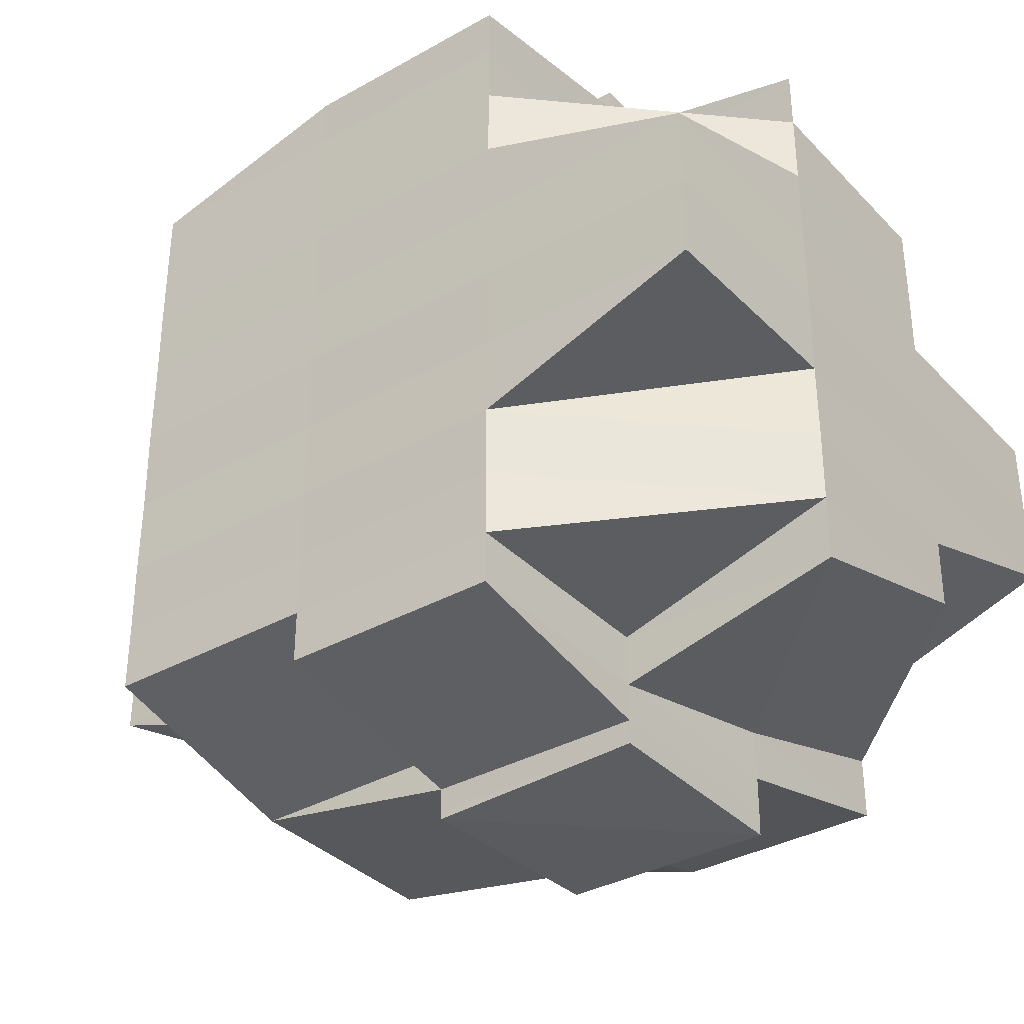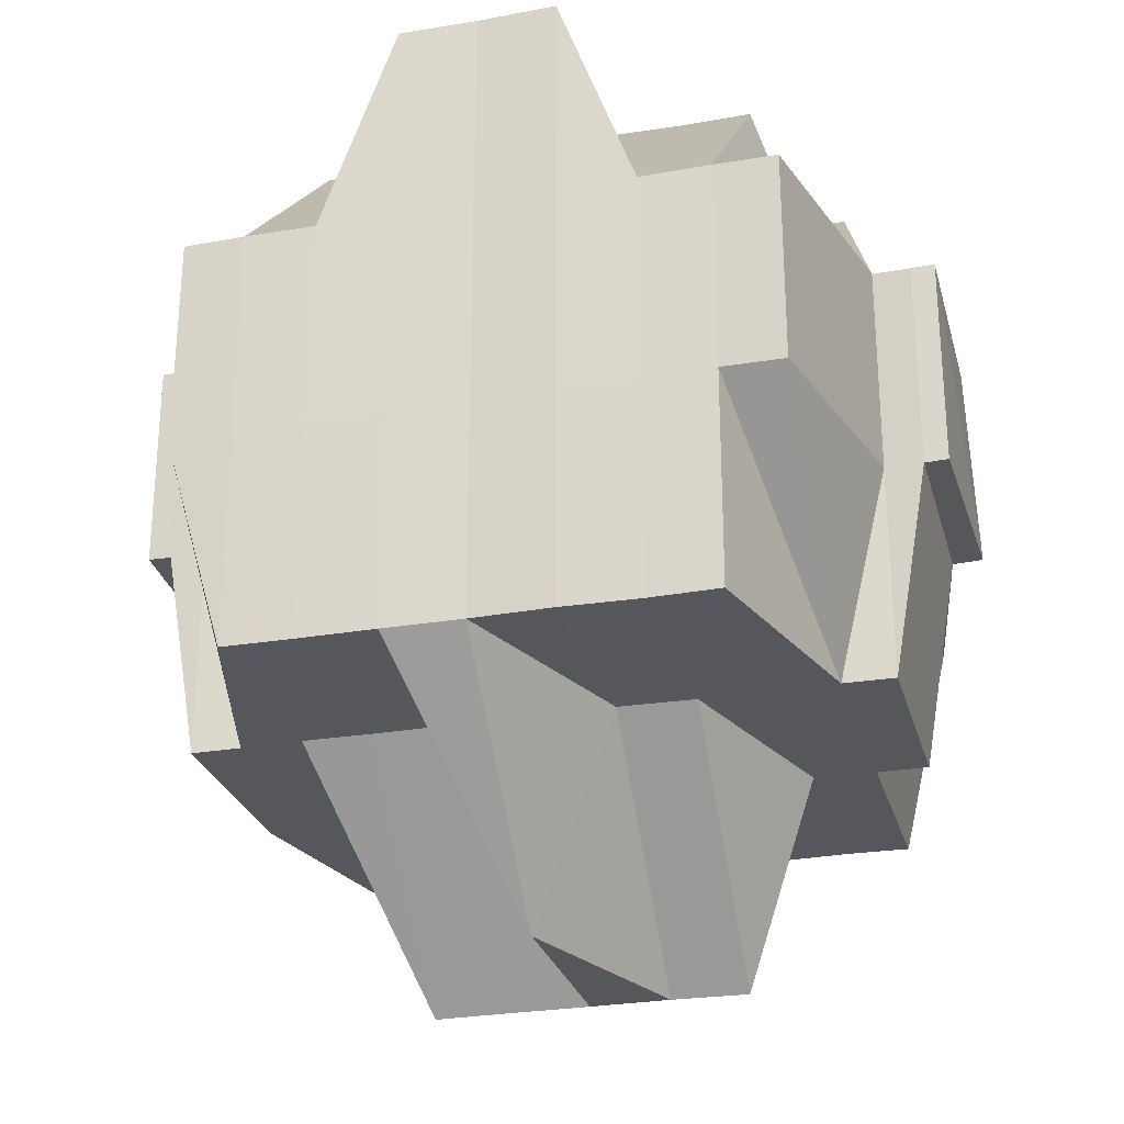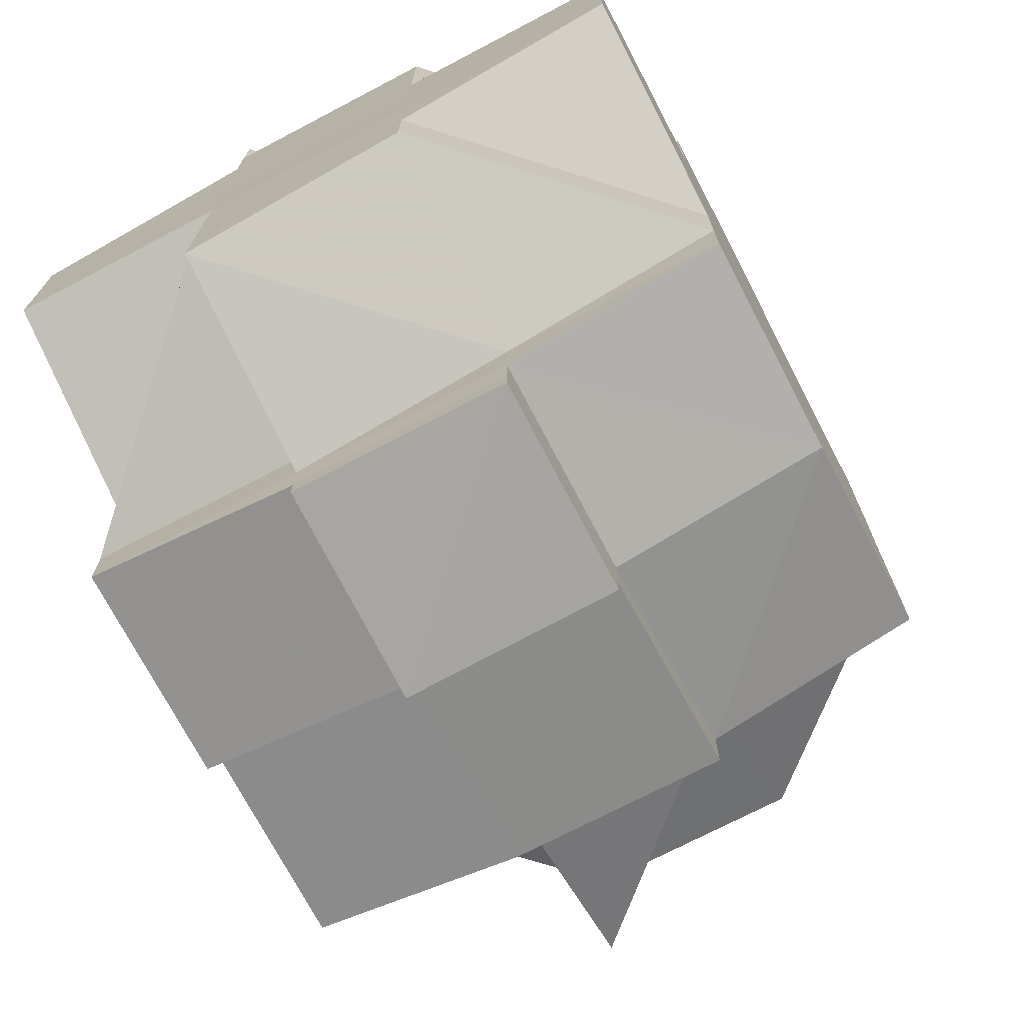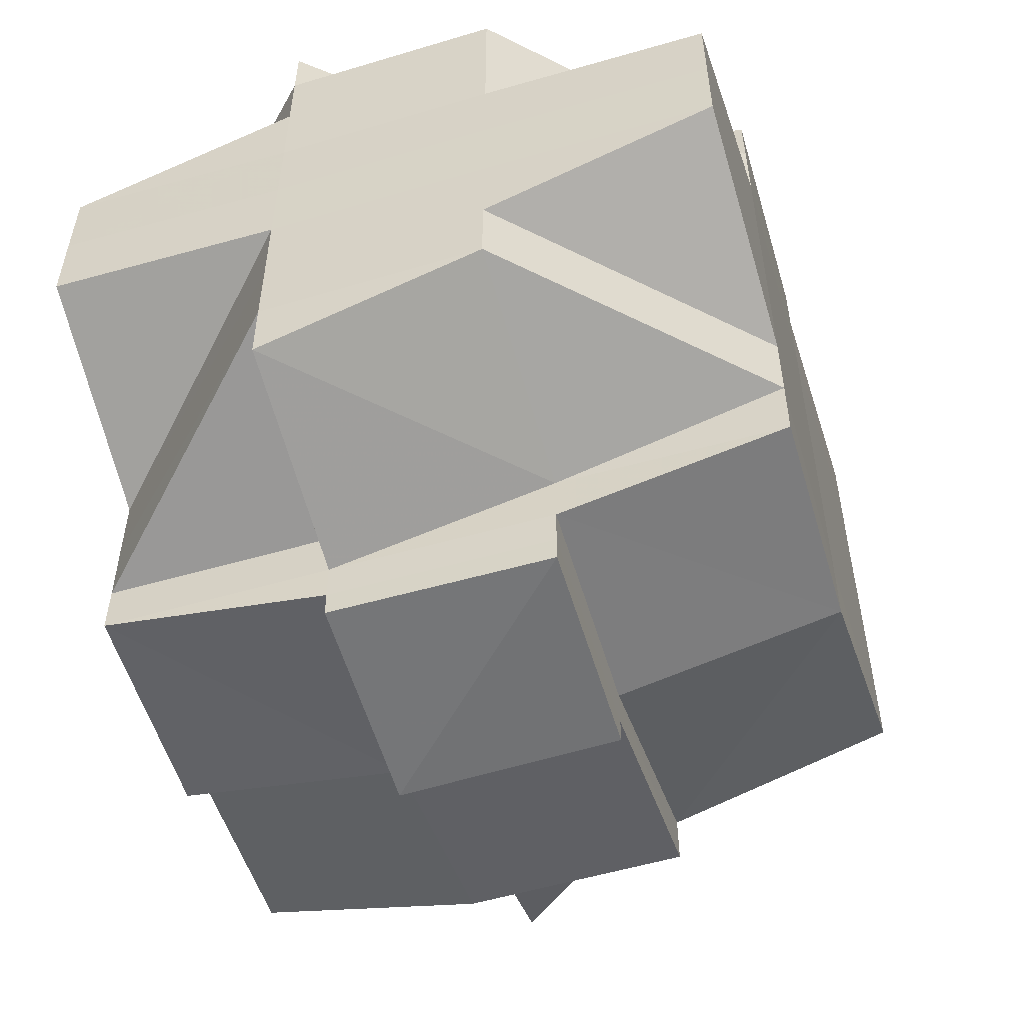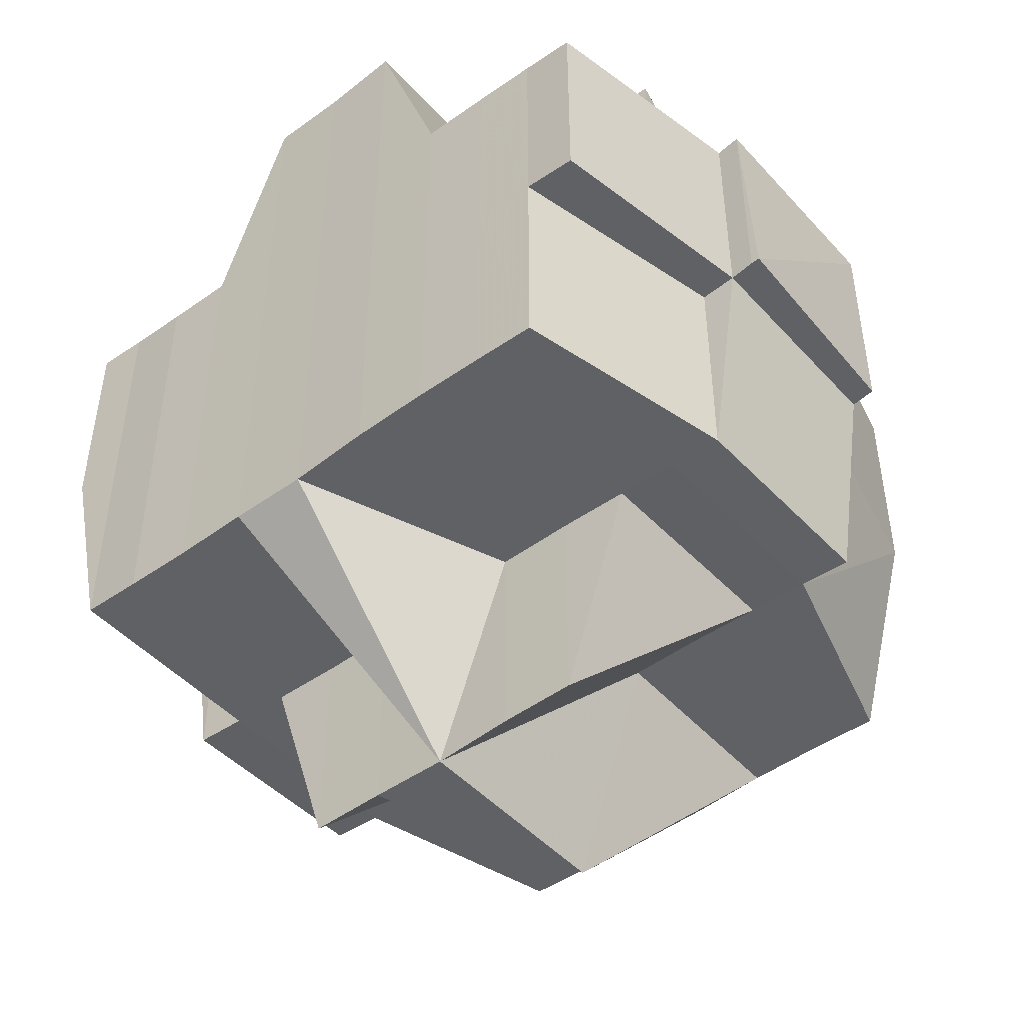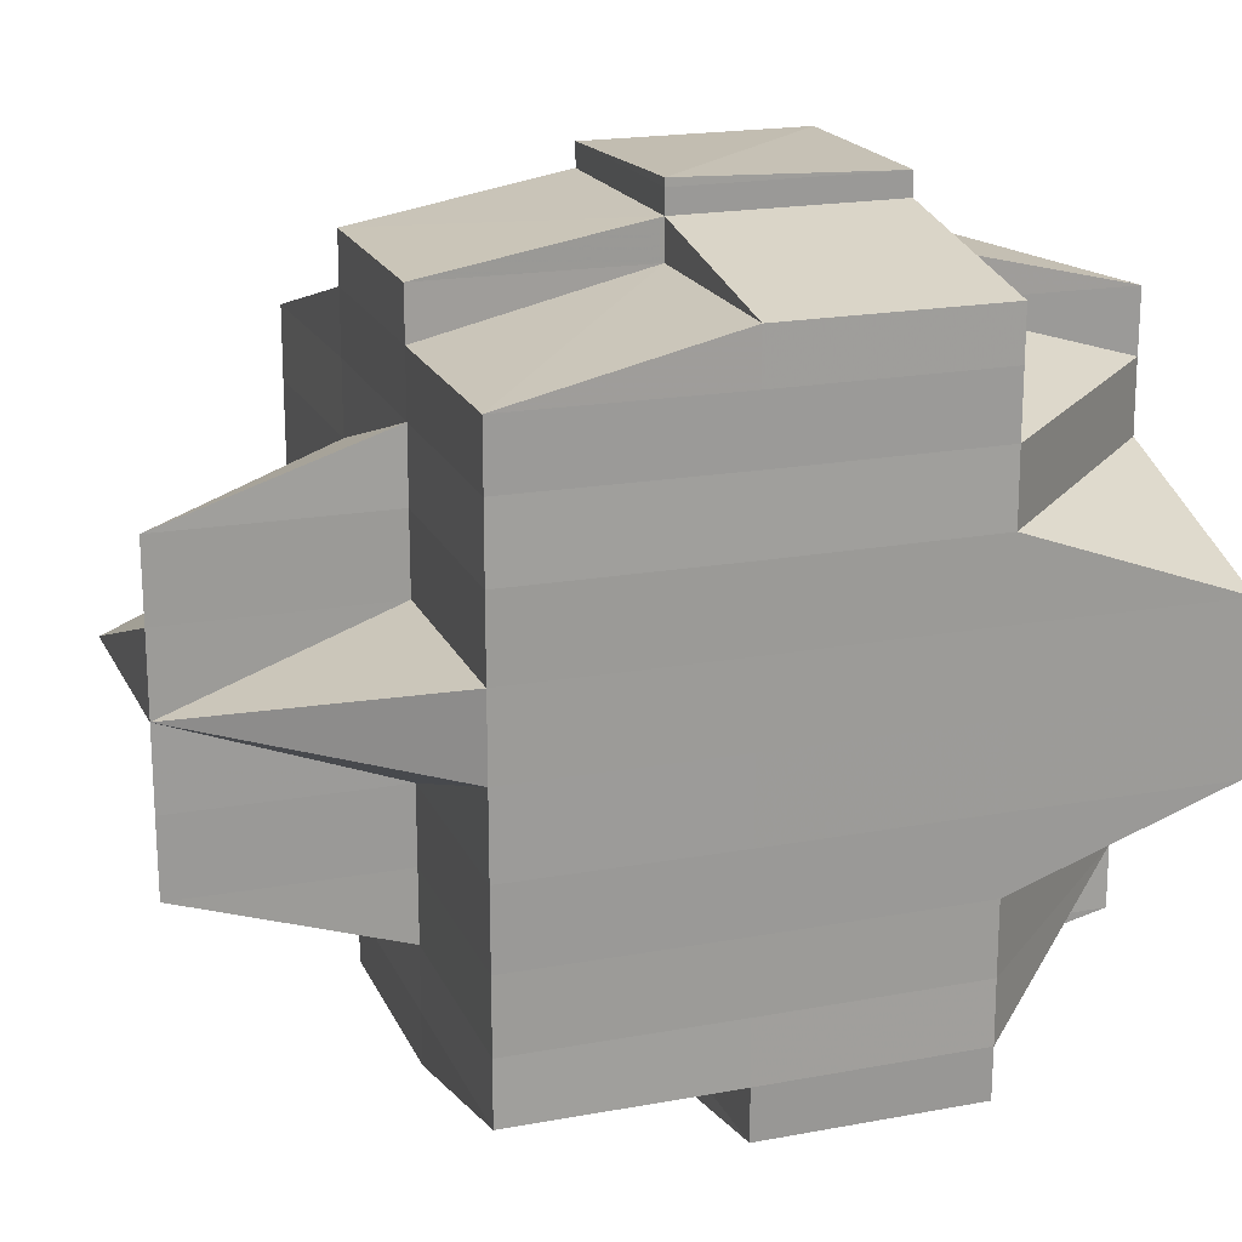
<metadata>
{"format":"obj","ext":"obj","renderer":"f3d","projection":"perspective","resolution":1024,"background":"white","views":[{"elev":-34.9,"azim":127.0,"up":"+Z"},{"elev":-27.2,"azim":-75.2,"up":"+Y"},{"elev":-72.4,"azim":-152.3,"up":"+Z"},{"elev":-54.5,"azim":-163.2,"up":"+Z"},{"elev":-46.8,"azim":129.7,"up":"+Y"},{"elev":19.2,"azim":70.9,"up":"+Z"}]}
</metadata>
<code>
o 3893
v 2225 1915 8.589
v 2225 1915 8.589
v 2225 1915 8.589
v 2225 1915 8.59
v 2225 1915 8.59
v 2225 1915 8.589
v 2225 1915 8.589
v 2225 1915 8.589
v 2225 1915 8.589
v 2225 1915 8.589
v 2225 1915 8.59
v 2225 1915 8.59
v 2225 1915 8.59
v 2225 1915 8.589
v 2225 1915 8.589
v 2225 1915 8.592
v 2225 1915 8.59
v 2225 1915 8.592
v 2225 1915 8.592
v 2225 1915 8.594
v 2225 1915 8.592
v 2225 1915 8.59
v 2225 1915 8.594
v 2225 1915 8.59
v 2225 1915 8.589
v 2225 1915 8.594
v 2225 1915 8.592
v 2225 1915 8.594
v 2225 1915 8.597
v 2225 1915 8.594
v 2225 1915 8.592
v 2225 1915 8.597
v 2225 1915 8.597
v 2225 1915 8.594
v 2225 1915 8.597
v 2225 1915 8.6
v 2225 1915 8.59
v 2225 1915 8.589
v 2225 1915 8.59
v 2225 1915 8.589
v 2225 1915 8.59
v 2225 1915 8.592
v 2225 1915 8.592
v 2225 1915 8.59
v 2225 1915 8.59
v 2225 1915 8.592
v 2225 1915 8.592
v 2225 1915 8.592
v 2225 1915 8.592
v 2225 1915 8.594
v 2225 1915 8.594
v 2225 1915 8.594
v 2225 1915 8.594
v 2225 1915 8.597
v 2225 1915 8.597
v 2225 1915 8.594
v 2225 1915 8.597
v 2225 1915 8.597
v 2225 1915 8.597
v 2225 1915 8.6
v 2225 1915 8.597
v 2225 1915 8.6
v 2225 1915 8.594
v 2225 1915 8.597
v 2225 1915 8.6
v 2225 1915 8.604
v 2225 1915 8.6
v 2225 1915 8.6
v 2225 1915 8.604
v 2225 1915 8.597
v 2225 1915 8.597
v 2225 1915 8.6
v 2225 1915 8.594
v 2225 1915 8.604
v 2225 1915 8.6
v 2225 1915 8.608
v 2225 1915 8.604
v 2225 1915 8.594
v 2225 1915 8.592
v 2225 1915 8.594
v 2225 1915 8.592
v 2225 1915 8.604
v 2225 1915 8.6
v 2225 1915 8.608
v 2225 1915 8.6
v 2225 1915 8.597
v 2225 1915 8.611
v 2225 1915 8.611
v 2225 1915 8.615
v 2225 1915 8.615
v 2225 1915 8.618
v 2225 1915 8.618
v 2225 1915 8.608
v 2225 1915 8.608
v 2225 1915 8.611
v 2225 1915 8.615
v 2225 1915 8.608
v 2225 1915 8.618
v 2225 1915 8.615
v 2225 1915 8.611
v 2225 1915 8.618
v 2225 1915 8.618
v 2225 1915 8.615
v 2225 1915 8.618
v 2225 1915 8.621
v 2225 1915 8.621
v 2225 1915 8.621
v 2225 1915 8.621
v 2225 1915 8.624
v 2225 1915 8.624
v 2225 1915 8.624
v 2225 1915 8.621
v 2225 1915 8.624
v 2225 1915 8.625
v 2225 1915 8.625
v 2225 1915 8.624
v 2225 1915 8.624
v 2225 1915 8.624
v 2225 1915 8.624
v 2225 1915 8.621
v 2225 1915 8.621
v 2225 1915 8.621
v 2225 1915 8.624
v 2225 1915 8.624
v 2225 1915 8.624
v 2225 1915 8.621
v 2225 1915 8.621
v 2225 1915 8.618
v 2225 1915 8.618
v 2225 1915 8.621
v 2225 1915 8.615
v 2225 1915 8.615
v 2225 1915 8.611
v 2225 1915 8.611
v 2225 1915 8.615
v 2225 1915 8.611
v 2225 1915 8.611
v 2225 1915 8.608
v 2225 1915 8.615
v 2225 1915 8.618
v 2225 1915 8.611
v 2225 1915 8.611
v 2225 1915 8.618
v 2225 1915 8.621
v 2225 1915 8.615
v 2225 1915 8.621
v 2225 1915 8.624
v 2225 1915 8.624
v 2225 1915 8.621
v 2225 1915 8.618
v 2225 1915 8.615
v 2225 1915 8.611
v 2225 1915 8.615
v 2225 1915 8.615
v 2225 1915 8.618
v 2225 1915 8.611
v 2225 1915 8.608
v 2225 1915 8.611
v 2225 1915 8.615
v 2225 1915 8.611
v 2225 1915 8.608
v 2225 1915 8.608
v 2225 1915 8.608
v 2225 1915 8.604
v 2225 1915 8.604
v 2225 1915 8.604
v 2225 1915 8.604
v 2225 1915 8.6
v 2225 1915 8.597
v 2225 1915 8.604
v 2225 1915 8.6
v 2225 1915 8.6
v 2225 1915 8.604
v 2225 1915 8.604
v 2225 1915 8.604
v 2225 1915 8.608
v 2225 1915 8.608
v 2225 1915 8.6
v 2225 1915 8.597
v 2225 1915 8.604
v 2225 1915 8.608
v 2225 1915 8.611
v 2225 1915 8.608
v 2225 1915 8.604
v 2225 1915 8.6
v 2225 1915 8.604
v 2225 1915 8.608
v 2225 1915 8.597
v 2225 1915 8.594
v 2225 1915 8.594
v 2225 1915 8.592
v 2225 1915 8.594
v 2225 1915 8.592
v 2225 1915 8.594
v 2225 1915 8.597
v 2225 1915 8.594
v 2225 1915 8.597
v 2225 1915 8.594
v 2225 1915 8.594
v 2225 1915 8.592
v 2225 1915 8.592
v 2225 1915 8.59
v 2225 1915 8.592
v 2225 1915 8.594
v 2225 1915 8.597
v 2225 1915 8.592
v 2225 1915 8.592
v 2225 1915 8.592
v 2225 1915 8.594
v 2225 1915 8.592
v 2225 1915 8.594
v 2225 1915 8.6
v 2225 1915 8.6
v 2225 1915 8.6
v 2225 1915 8.604
v 2225 1915 8.604
v 2225 1915 8.604
v 2225 1915 8.6
v 2225 1915 8.608
v 2225 1915 8.608
v 2225 1915 8.604
v 2225 1915 8.6
v 2225 1915 8.611
v 2225 1915 8.604
v 2225 1915 8.608
v 2225 1915 8.615
v 2225 1915 8.611
v 2225 1915 8.611
v 2225 1915 8.611
v 2225 1915 8.608
v 2225 1915 8.608
v 2225 1915 8.608
v 2225 1915 8.604
v 2225 1915 8.611
v 2225 1915 8.608
v 2225 1915 8.611
v 2225 1915 8.615
v 2225 1915 8.615
v 2225 1915 8.615
v 2225 1915 8.611
v 2225 1915 8.618
v 2225 1915 8.618
v 2225 1915 8.618
v 2225 1915 8.621
v 2225 1915 8.621
v 2225 1915 8.618
v 2225 1915 8.621
v 2225 1915 8.621
v 2225 1915 8.618
v 2225 1915 8.621
v 2225 1915 8.618
v 2225 1915 8.624
v 2225 1915 8.624
v 2225 1915 8.625
v 2225 1915 8.626
v 2225 1915 8.626
v 2225 1915 8.625
v 2225 1915 8.625
v 2225 1915 8.625
v 2225 1915 8.624
v 2225 1915 8.621
v 2225 1915 8.621
v 2225 1915 8.618
v 2225 1915 8.624
v 2225 1915 8.625
v 2225 1915 8.626
v 2225 1915 8.626
v 2225 1915 8.625
v 2225 1915 8.625
v 2225 1915 8.624
v 2225 1915 8.624
v 2225 1915 8.624
v 2225 1915 8.621
v 2225 1915 8.624
v 2225 1915 8.621
v 2225 1915 8.624
v 2225 1915 8.625
v 2225 1915 8.625
v 2225 1915 8.624
v 2225 1915 8.621
v 2225 1915 8.618
v 2225 1915 8.621
v 2225 1915 8.618
v 2225 1915 8.618
v 2225 1915 8.621
v 2225 1915 8.615
v 2225 1915 8.618
v 2225 1915 8.615
v 2225 1915 8.611
v 2225 1915 8.611
v 2225 1915 8.611
v 2225 1915 8.615
v 2225 1915 8.589
v 2225 1915 8.589
v 2225 1915 8.589
v 2225 1915 8.589
v 2225 1915 8.589
v 2225 1915 8.59
v 2225 1915 8.592
v 2225 1915 8.59
v 2225 1915 8.592
v 2225 1915 8.59
v 2225 1915 8.594
v 2225 1915 8.594
v 2225 1915 8.592
v 2225 1915 8.594
v 2225 1915 8.597
v 2225 1915 8.6
v 2225 1915 8.6
v 2225 1915 8.597
v 2225 1915 8.604
v 2225 1915 8.604
v 2225 1915 8.604
v 2225 1915 8.604
v 2225 1915 8.608
v 2225 1915 8.611
v 2225 1915 8.621
v 2225 1915 8.624
v 2225 1915 8.621
v 2225 1915 8.624
v 2225 1915 8.624
v 2225 1915 8.621
v 2225 1915 8.626
v 2225 1915 8.626
v 2225 1915 8.625
v 2225 1915 8.626
v 2225 1915 8.625
v 2225 1915 8.626
v 2225 1915 8.625
v 2225 1915 8.626
v 2225 1915 8.627
v 2225 1915 8.626
v 2225 1915 8.625
v 2225 1915 8.625
v 2225 1915 8.626
v 2225 1915 8.627
v 2225 1915 8.626
v 2225 1915 8.627
v 2225 1915 8.626
f 1 2 3
f 4 5 2
f 6 4 7
f 8 9 3
f 10 11 1
f 12 13 9
f 14 12 15
f 11 16 17
f 18 19 17
f 19 20 21
f 19 21 22
f 18 23 19
f 24 22 25
f 26 23 27
f 28 29 23
f 23 30 31
f 32 33 30
f 23 32 34
f 35 32 23
f 35 36 32
f 37 24 38
f 38 39 40
f 41 42 37
f 42 43 44
f 45 46 24
f 47 46 37
f 46 48 39
f 49 50 46
f 51 52 48
f 46 51 18
f 53 51 46
f 54 55 52
f 51 54 56
f 53 57 51
f 57 54 51
f 58 57 53
f 59 60 54
f 61 58 53
f 58 62 57
f 63 61 53
f 64 65 58
f 65 66 62
f 67 62 58
f 68 69 67
f 70 61 63
f 71 72 61
f 73 71 63
f 72 74 75
f 74 76 77
f 63 78 79
f 80 63 81
f 81 63 47
f 77 82 83
f 77 84 82
f 85 83 86
f 87 88 84
f 89 90 88
f 91 92 90
f 93 94 77
f 93 87 94
f 95 87 93
f 95 96 87
f 97 95 93
f 96 98 89
f 96 99 100
f 98 101 99
f 102 98 96
f 103 96 95
f 103 102 96
f 104 105 98
f 98 106 91
f 106 107 101
f 108 106 98
f 106 109 107
f 105 110 106
f 110 111 106
f 112 113 108
f 114 115 109
f 111 115 116
f 117 114 118
f 118 119 120
f 121 116 122
f 123 115 124
f 125 124 126
f 121 127 128
f 129 130 128
f 131 129 132
f 133 131 134
f 132 135 136
f 137 136 138
f 139 140 135
f 141 139 142
f 128 127 143
f 127 144 143
f 128 143 145
f 146 147 144
f 147 148 149
f 143 149 150
f 143 150 151
f 145 151 152
f 145 143 153
f 154 155 145
f 156 152 157
f 158 154 156
f 159 145 156
f 156 145 160
f 161 158 162
f 142 156 162
f 162 156 163
f 162 163 164
f 164 163 165
f 166 162 164
f 66 161 166
f 94 162 166
f 166 167 168
f 62 168 169
f 170 166 62
f 62 166 171
f 171 172 54
f 54 172 35
f 60 173 172
f 172 36 35
f 164 165 172
f 172 165 36
f 165 174 36
f 174 175 36
f 165 176 174
f 163 176 165
f 174 177 175
f 176 177 174
f 36 175 178
f 36 178 32
f 32 178 179
f 175 180 178
f 181 182 176
f 177 183 184
f 178 185 179
f 178 180 185
f 186 187 180
f 179 185 188
f 179 188 189
f 190 189 191
f 189 192 193
f 194 195 189
f 189 188 196
f 188 197 196
f 196 197 198
f 199 198 200
f 200 201 202
f 203 204 201
f 197 205 204
f 206 207 202
f 208 209 207
f 210 211 206
f 212 213 205
f 197 212 70
f 214 212 197
f 188 214 197
f 185 214 188
f 185 215 214
f 214 216 212
f 180 215 185
f 215 217 218
f 180 219 215
f 220 219 180
f 221 216 222
f 187 223 219
f 224 225 216
f 223 226 227
f 228 227 219
f 225 229 230
f 231 230 216
f 219 227 232
f 219 232 215
f 215 232 233
f 232 234 231
f 227 234 232
f 232 235 217
f 234 236 235
f 227 237 234
f 238 237 227
f 237 239 234
f 234 239 240
f 238 241 237
f 237 242 239
f 241 242 237
f 239 103 240
f 242 243 239
f 239 243 103
f 243 102 103
f 243 244 102
f 245 244 246
f 242 247 243
f 241 247 242
f 244 248 249
f 250 247 251
f 252 253 248
f 252 254 253
f 255 256 254
f 257 255 258
f 259 258 252
f 260 257 252
f 261 260 247
f 247 262 263
f 247 264 262
f 265 266 259
f 266 267 268
f 269 268 264
f 270 269 271
f 272 265 270
f 270 264 273
f 274 270 275
f 276 277 274
f 277 278 279
f 280 273 281
f 280 270 282
f 144 270 280
f 144 280 283
f 283 280 241
f 283 241 238
f 284 285 283
f 286 283 238
f 287 283 286
f 288 284 286
f 286 238 289
f 182 288 290
f 153 286 290
f 290 286 289
f 160 290 176
f 176 290 177
f 290 289 177
f 177 289 220
f 289 291 183
f 289 292 291
f 293 294 295
f 294 296 297
f 298 299 300
f 299 301 302
f 303 304 305
f 306 307 304
f 308 309 310
f 311 312 309
f 212 313 308
f 216 313 212
f 216 230 313
f 313 97 311
f 230 97 313
f 313 314 213
f 97 315 314
f 230 316 97
f 316 95 97
f 240 316 230
f 316 103 95
f 240 103 316
f 317 318 319
f 320 321 322
f 323 324 325
f 324 326 327
f 325 328 329
f 330 331 328
f 332 331 326
f 333 332 334
f 335 336 337
f 337 338 339

</code>
